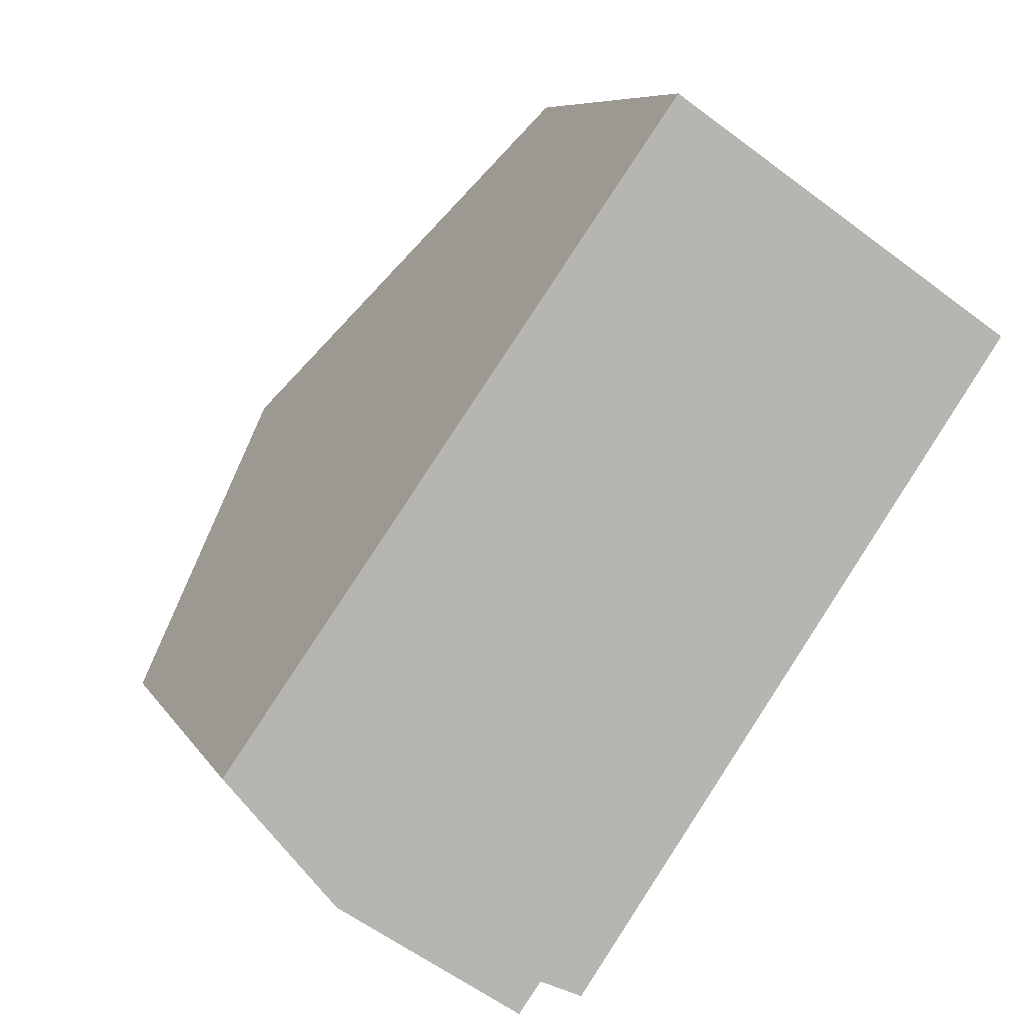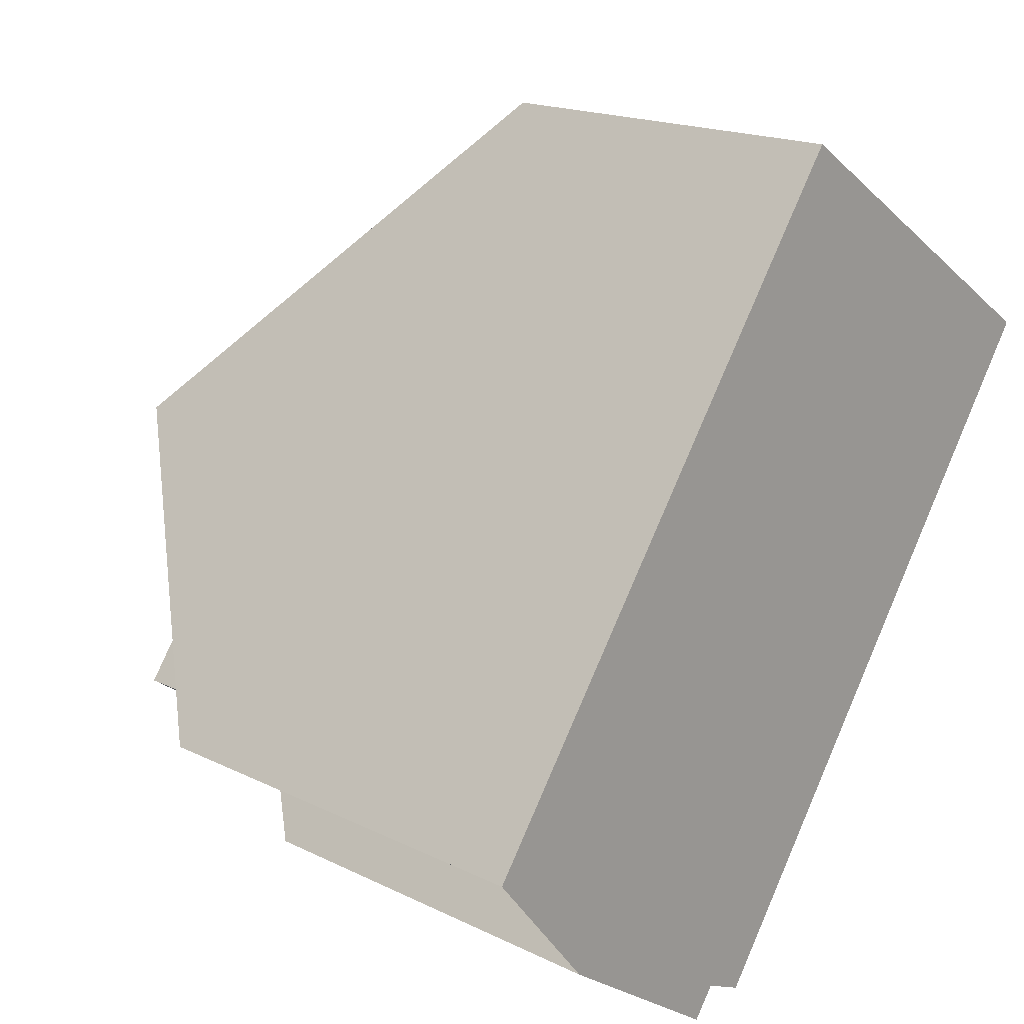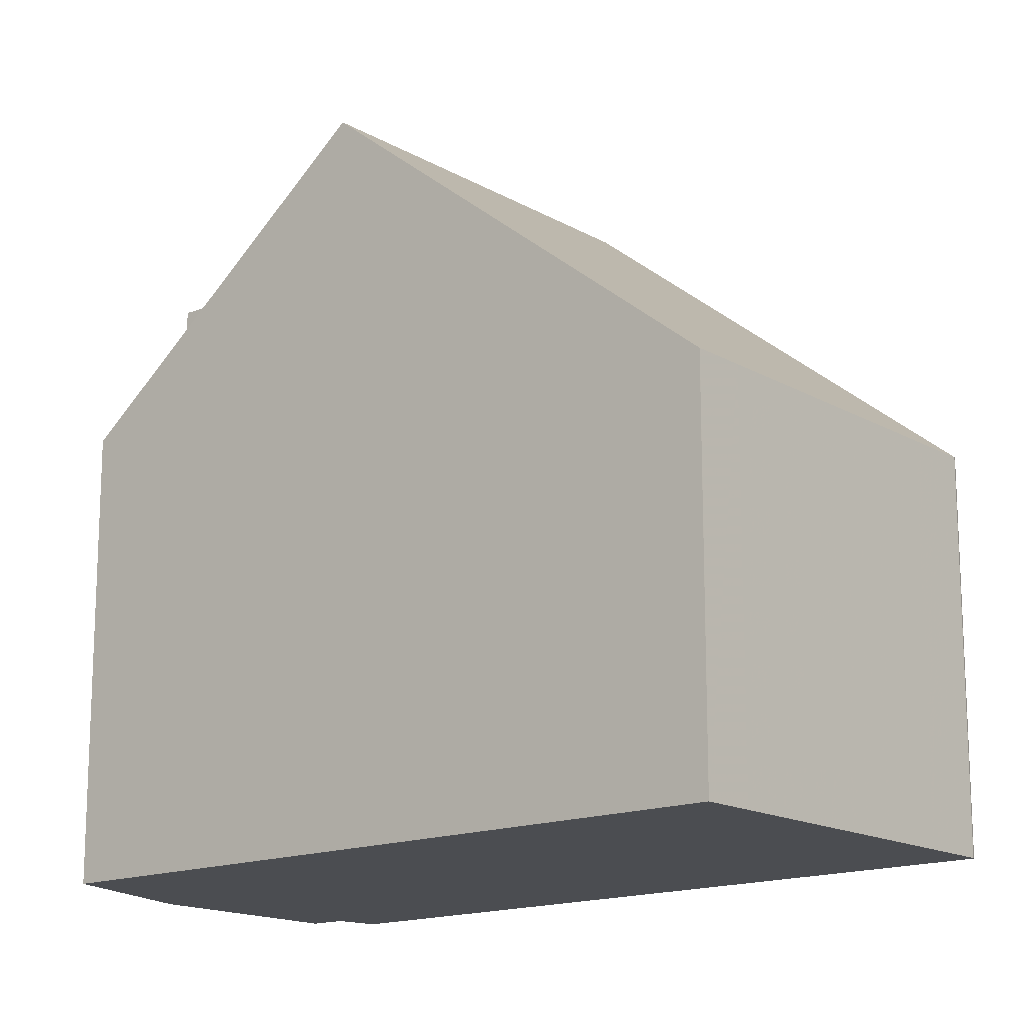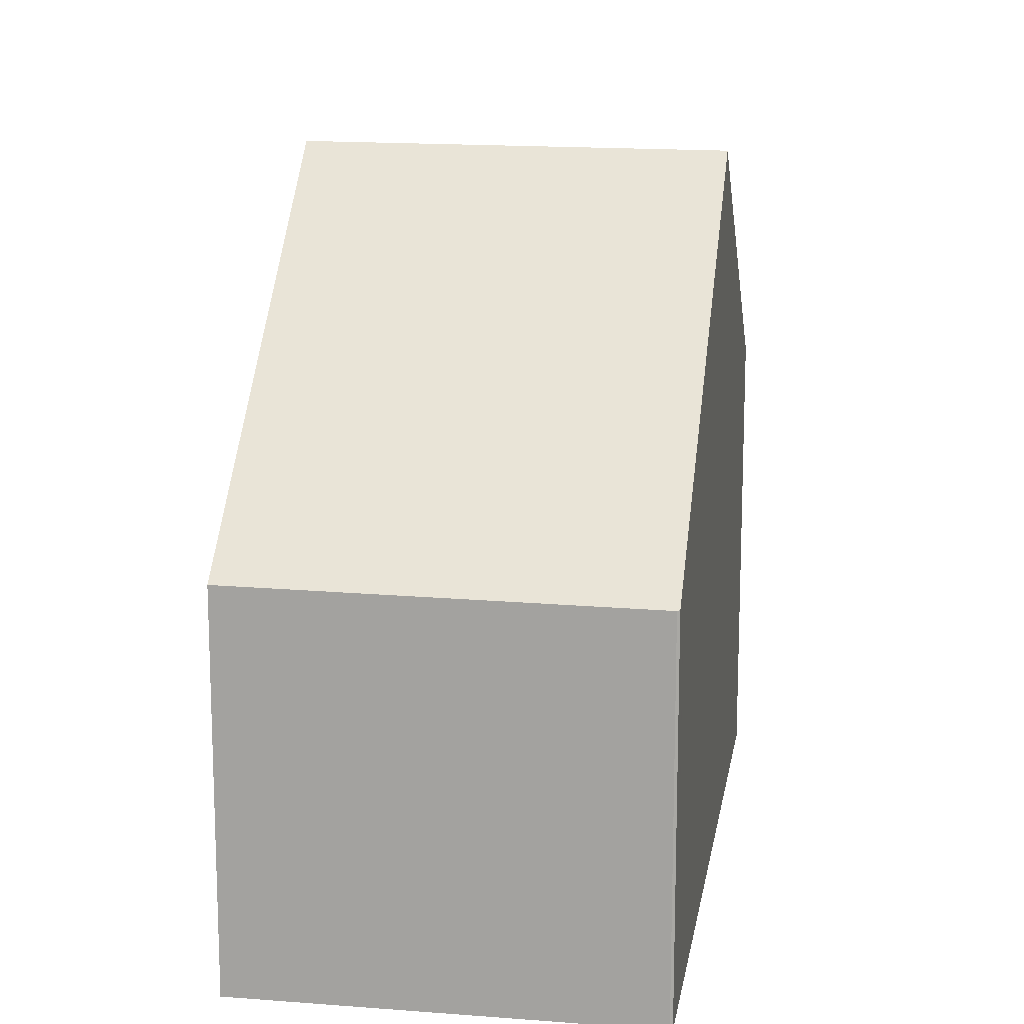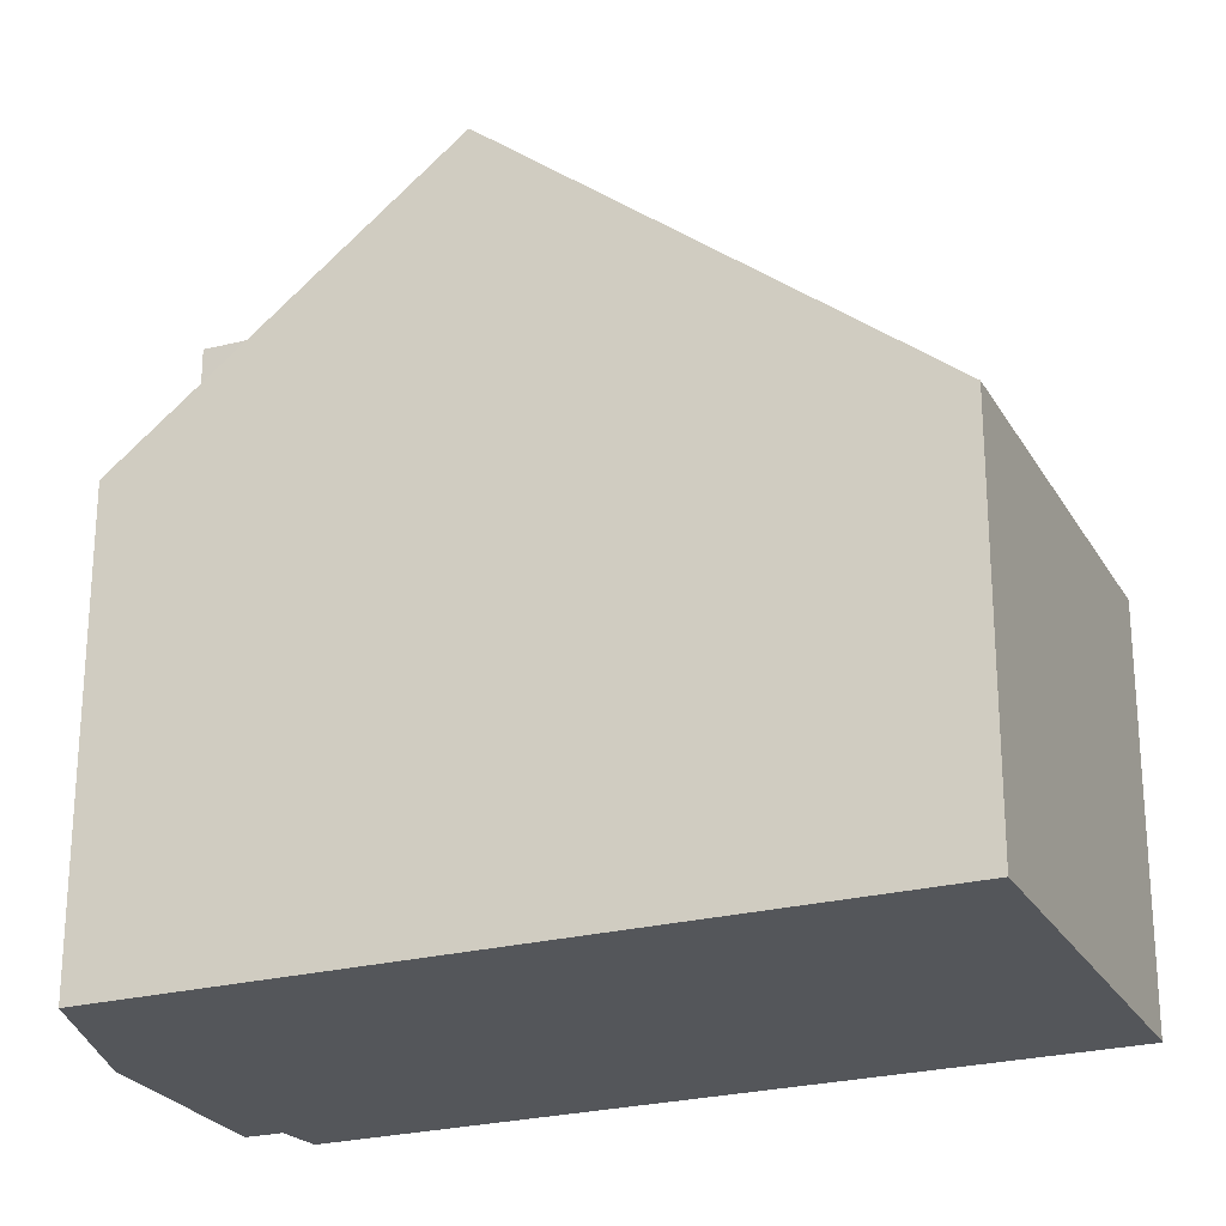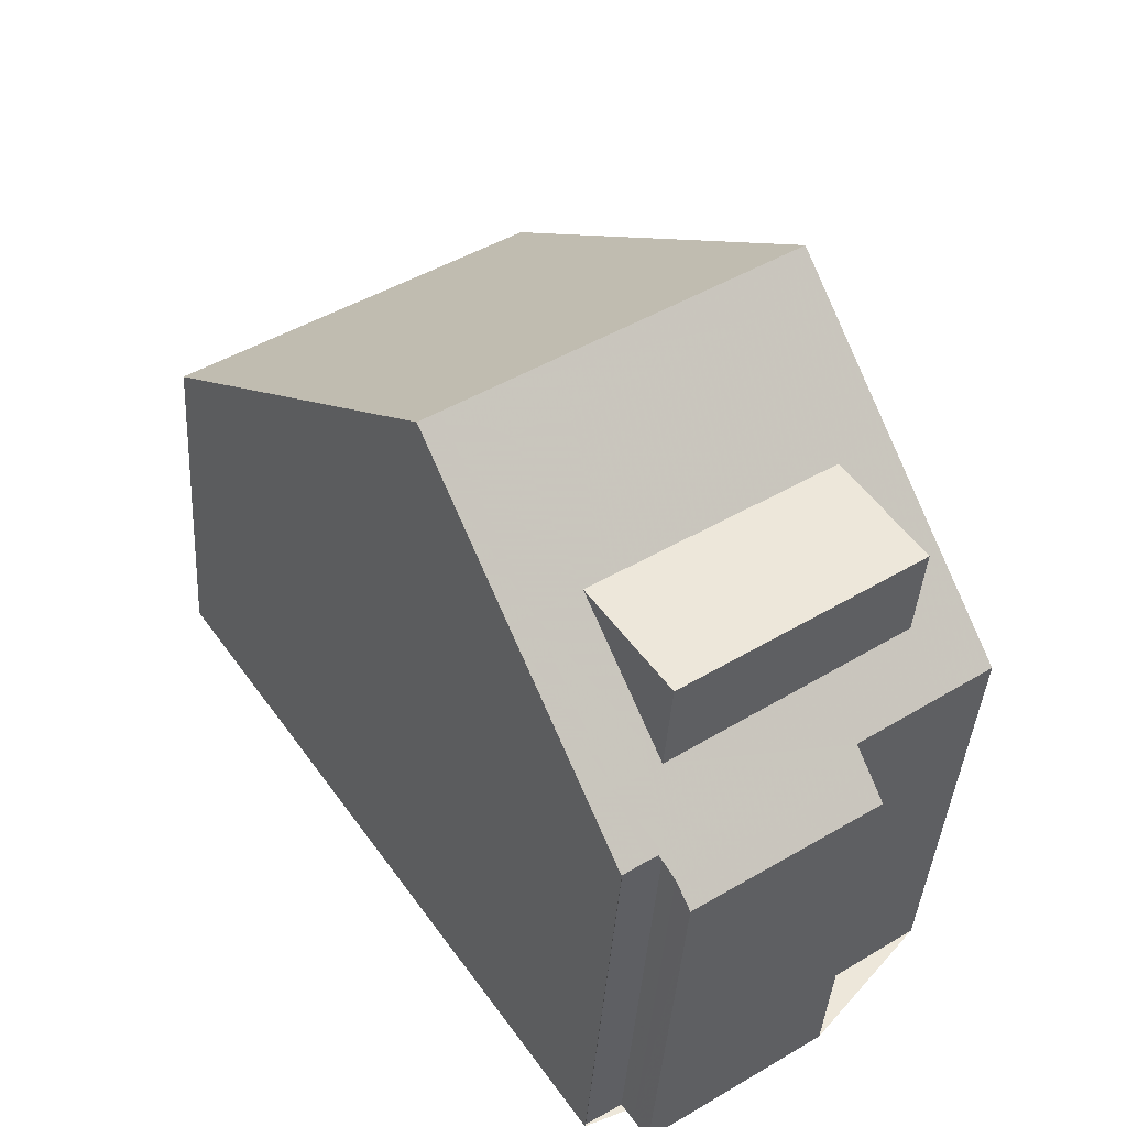
<metadata>
{"format":"obj","ext":"obj","renderer":"f3d","projection":"perspective","resolution":1024,"background":"white","views":[{"elev":7.4,"azim":162.5,"up":"+Y"},{"elev":17.8,"azim":133.8,"up":"+Y"},{"elev":-15.9,"azim":164.8,"up":"+Z"},{"elev":15.4,"azim":-136.4,"up":"+Z"},{"elev":-25.1,"azim":147.8,"up":"+Z"},{"elev":-39.3,"azim":-3.6,"up":"+Y"}]}
</metadata>
<code>
v -689.9 -1123 5.345
v -689.9 -1123 5.335
v -685.2 -1120 5.369
v -681 -1129 6.289
v -680.6 -1130 5.784
v -683.1 -1132 5.787
v -683.4 -1131 6.272
v -683.9 -1131 6.287
v -683.9 -1132 6.27
v -679.2 -1128 6.303
v -686.6 -1128 9.903
v -681.8 -1124 9.913
v -687.8 -1126 8.235
v -683.1 -1123 8.225
v -689.7 -1123 5.648
v -685 -1120 5.635
v -685 -1120 5.635
v -685.2 -1120 5.369
v -683.1 -1123 8.225
v -689.9 -1123 5.343
v -689.7 -1123 5.648
v -687.8 -1126 8.235
v -681.8 -1124 9.913
v -686.6 -1128 9.903
v -681.3 -1127 8.28
v -680.7 -1126 8.279
v -685.4 -1129 8.288
v -684.5 -1129 8.286
v -681.9 -1124 9.913
v -681.9 -1124 9.913
v -680.7 -1126 8.279
v -679.2 -1128 6.303
v -686.6 -1128 9.903
v -686.6 -1128 9.903
v -685.4 -1129 8.288
v -683.9 -1131 6.275
v -683.3 -1131 6.05
v -680.9 -1130 6.067
v -685 -1120 5.701
v -685 -1120 5.701
v -689.7 -1123 5.667
v -689.7 -1123 5.667
v -685.8 -1120 5.365
v -685.6 -1120 5.636
v -685.6 -1120 5.697
v -683.7 -1123 8.226
v -682.5 -1125 9.912
v -682.5 -1125 9.912
v -681.3 -1127 8.28
v -680.3 -1128 8.303
v -681.3 -1127 8.28
v -680.3 -1128 6.886
v -679.9 -1129 6.297
v -681.6 -1125 9.548
v -681.6 -1125 9.548
v -686.3 -1128 9.513
v -686.3 -1128 9.513
v -682.2 -1125 9.543
v -680.3 -1128 6.886
v -680.3 -1128 8.303
v -679.6 -1128 6.891
v -679.6 -1128 6.891
v -684.4 -1131 6.857
v -684.4 -1131 6.857
v -683.5 -1130 8.309
v -683.5 -1130 6.863
v -680.3 -1128 8.303
v -680.3 -1128 6.886
v -683.5 -1130 8.309
v -684.5 -1129 8.286
v -683.5 -1130 6.863
v -684.5 -1129 8.286
v -688.9 -1123 5.646
v -689.1 -1122 5.341
v -688.8 -1123 5.673
v -685.7 -1127 9.905
v -687 -1125 8.233
v -685.4 -1128 9.52
v -683.5 -1130 8.309
v -683.5 -1130 6.863
v -682.7 -1131 5.786
v -682.9 -1131 6.052
v -685.7 -1127 9.905
v -684.1 -1131 6.859
v -685.1 -1129 8.287
v -689.5 -1123 5.648
v -689.7 -1123 5.337
v -689.4 -1123 5.669
v -686.3 -1128 9.904
v -687.5 -1126 8.234
v -686 -1128 9.515
v -683.6 -1131 6.278
v -686.3 -1128 9.904
v -689.9 -1123 5.343
v -689.9 -1123 5.345
v -689.9 -1123 0
v -689.9 -1123 -8.882e-16
v -689.7 -1123 5.337
v -689.9 -1123 5.335
v -689.9 -1123 0
v -689.7 -1123 0
v -685 -1120 5.635
v -685.2 -1120 5.369
v -685.2 -1120 0
v -685 -1120 -8.882e-16
v -680.9 -1130 6.067
v -681 -1129 6.289
v -681 -1129 0
v -680.9 -1130 0
v -682.7 -1131 5.786
v -680.6 -1130 5.784
v -680.6 -1130 0
v -682.7 -1131 0
v -683.3 -1131 6.05
v -683.1 -1132 5.787
v -683.1 -1132 0
v -683.3 -1131 0
v -683.6 -1131 6.278
v -683.4 -1131 6.272
v -683.4 -1131 0
v -683.6 -1131 0
v -683.9 -1131 6.275
v -683.9 -1131 6.287
v -683.9 -1131 0
v -683.9 -1131 0
v -684.4 -1131 6.857
v -683.9 -1132 6.27
v -683.9 -1132 0
v -684.4 -1131 0
v -679.2 -1128 6.303
v -679.2 -1128 6.303
v -679.2 -1128 0
v -679.2 -1128 0
v -687.8 -1126 8.235
v -686.6 -1128 9.903
v -686.6 -1128 0
v -687.8 -1126 0
v -689.7 -1123 5.667
v -687.8 -1126 8.235
v -687.8 -1126 0
v -689.7 -1123 8.882e-16
v -681.8 -1124 9.913
v -683.1 -1123 8.225
v -683.1 -1123 0
v -681.8 -1124 0
v -689.9 -1123 5.345
v -689.7 -1123 5.648
v -689.7 -1123 0
v -689.9 -1123 0
v -685 -1120 5.701
v -685 -1120 5.635
v -685 -1120 -8.882e-16
v -685 -1120 0
v -685.2 -1120 5.369
v -685.2 -1120 5.369
v -685.2 -1120 0
v -685.2 -1120 0
v -689.9 -1123 5.335
v -689.9 -1123 5.343
v -689.9 -1123 -8.882e-16
v -689.9 -1123 0
v -681.6 -1125 9.548
v -681.8 -1124 9.913
v -681.8 -1124 0
v -681.6 -1125 0
v -679.6 -1128 6.891
v -680.7 -1126 8.279
v -680.7 -1126 0
v -679.6 -1128 -8.882e-16
v -686.3 -1128 9.513
v -685.4 -1129 8.288
v -685.4 -1129 -1.776e-15
v -686.3 -1128 0
v -679.9 -1129 6.297
v -679.2 -1128 6.303
v -679.2 -1128 0
v -679.9 -1129 0
v -683.9 -1132 6.27
v -683.9 -1131 6.275
v -683.9 -1131 0
v -683.9 -1132 0
v -683.4 -1131 6.272
v -683.3 -1131 6.05
v -683.3 -1131 0
v -683.4 -1131 0
v -680.6 -1130 5.784
v -680.9 -1130 6.067
v -680.9 -1130 0
v -680.6 -1130 0
v -683.1 -1123 8.225
v -685 -1120 5.701
v -685 -1120 0
v -683.1 -1123 0
v -689.7 -1123 5.648
v -689.7 -1123 5.667
v -689.7 -1123 8.882e-16
v -689.7 -1123 0
v -685.2 -1120 5.369
v -685.8 -1120 5.365
v -685.8 -1120 0
v -685.2 -1120 0
v -681 -1129 6.289
v -679.9 -1129 6.297
v -679.9 -1129 0
v -681 -1129 0
v -680.7 -1126 8.279
v -681.6 -1125 9.548
v -681.6 -1125 0
v -680.7 -1126 0
v -686.6 -1128 9.903
v -686.3 -1128 9.513
v -686.3 -1128 0
v -686.6 -1128 0
v -679.2 -1128 6.303
v -679.6 -1128 6.891
v -679.6 -1128 -8.882e-16
v -679.2 -1128 0
v -685.4 -1129 8.288
v -684.4 -1131 6.857
v -684.4 -1131 0
v -685.4 -1129 -1.776e-15
v -685.8 -1120 5.365
v -689.1 -1122 5.341
v -689.1 -1122 -8.882e-16
v -685.8 -1120 0
v -683.1 -1132 5.787
v -682.7 -1131 5.786
v -682.7 -1131 0
v -683.1 -1132 0
v -689.1 -1122 5.341
v -689.7 -1123 5.337
v -689.7 -1123 0
v -689.1 -1122 -8.882e-16
v -683.9 -1131 6.287
v -683.6 -1131 6.278
v -683.6 -1131 0
v -683.9 -1131 0
v -681 -1129 0
v -680.6 -1130 0
v -683.1 -1132 0
v -683.4 -1131 0
v -683.9 -1131 0
v -683.9 -1132 0
v -689.9 -1123 0
v -689.9 -1123 0
v -685.2 -1120 0
v -679.2 -1128 0
f 19 14 12 29
f 40 17 16 39
f 18 3 16 17
f 21 15 1 20
f 42 15 21 41
f 74 43 44 73
f 73 44 45 75
f 55 26 31 54
f 60 25 59
f 62 10 32 61
f 33 11 13 22
f 57 35 27 56
f 64 36 9 63
f 77 46 47 76
f 78 58 49 72
f 82 38 5 81
f 79 50 52 80
f 71 68 53 4 38 82
f 39 14 19 40
f 41 22 13 42
f 75 45 46 77
f 43 18 17 44
f 44 17 40 45
f 46 19 29 47
f 54 31 49 58
f 61 32 53 68
f 45 40 19 46
f 54 30 23 55
f 56 24 34 57
f 83 48 58 78
f 58 48 30 54
f 61 31 26 62
f 63 27 35 64
f 65 28 66
f 70 51 67 69
f 68 49 31 61
f 85 72 71 84
f 87 74 73 86
f 86 73 75 88
f 90 77 76 89
f 91 78 72 85
f 81 6 37 82
f 84 71 82 37 7 92
f 88 75 77 90
f 93 83 78 91
f 84 64 35 85
f 86 21 20 2 87
f 88 41 21 86
f 89 33 22 90
f 85 35 57 91
f 92 8 36 64 84
f 90 22 41 88
f 91 57 34 93
f 95 96 97 94
f 99 100 101 98
f 103 104 105 102
f 107 108 109 106
f 111 112 113 110
f 115 116 117 114
f 119 120 121 118
f 123 124 125 122
f 127 128 129 126
f 131 132 133 130
f 135 136 137 134
f 139 140 141 138
f 143 144 145 142
f 147 148 149 146
f 151 152 153 150
f 155 156 157 154
f 159 160 161 158
f 163 164 165 162
f 167 168 169 166
f 171 172 173 170
f 175 176 177 174
f 179 180 181 178
f 183 184 185 182
f 187 188 189 186
f 191 192 193 190
f 195 196 197 194
f 199 200 201 198
f 203 204 205 202
f 207 208 209 206
f 211 212 213 210
f 215 216 217 214
f 219 220 221 218
f 223 224 225 222
f 227 228 229 226
f 231 232 233 230
f 235 236 237 234
f 239 240 241 242 243 244 245 246 247 238

</code>
